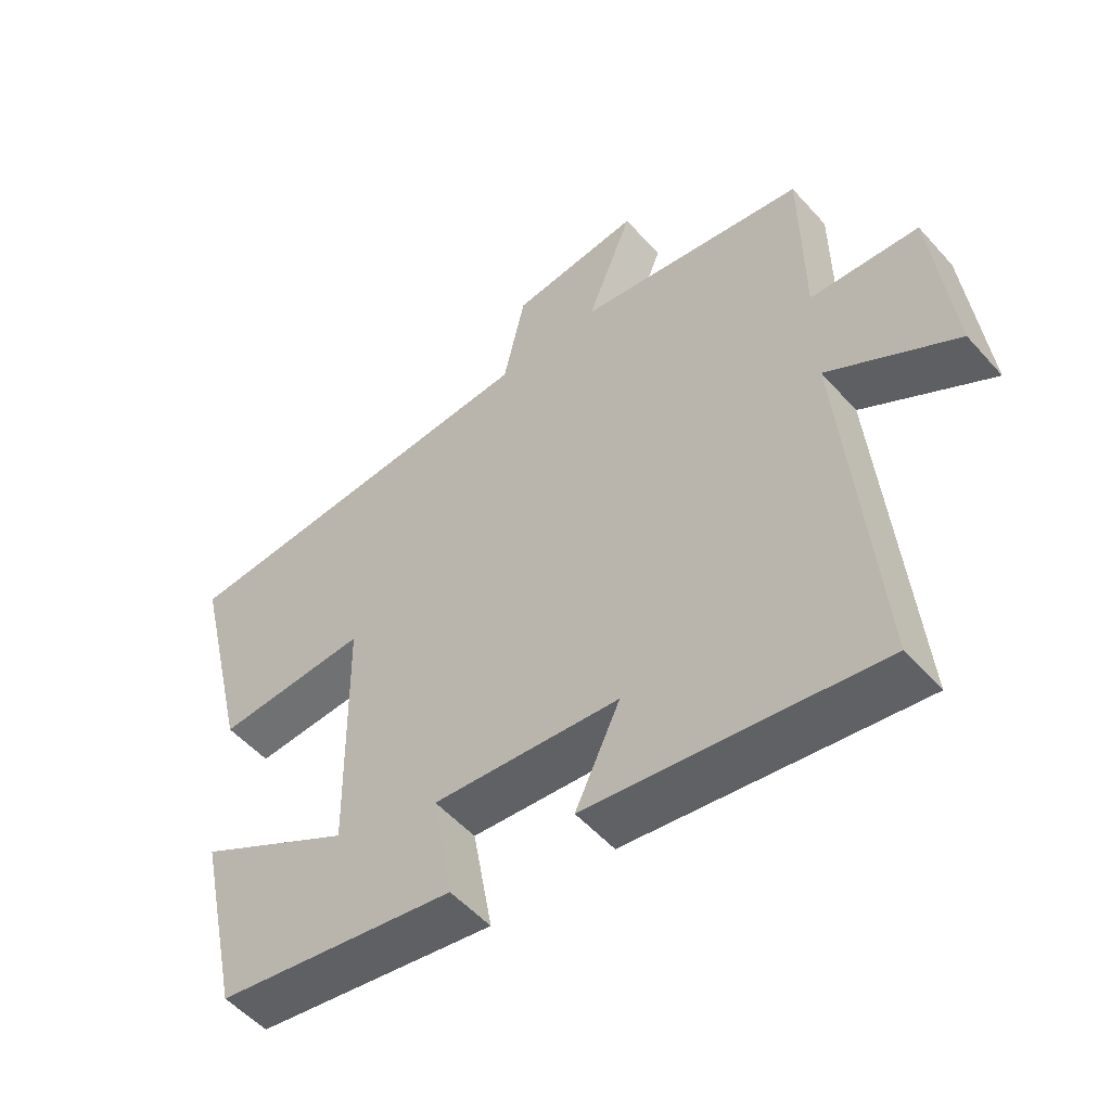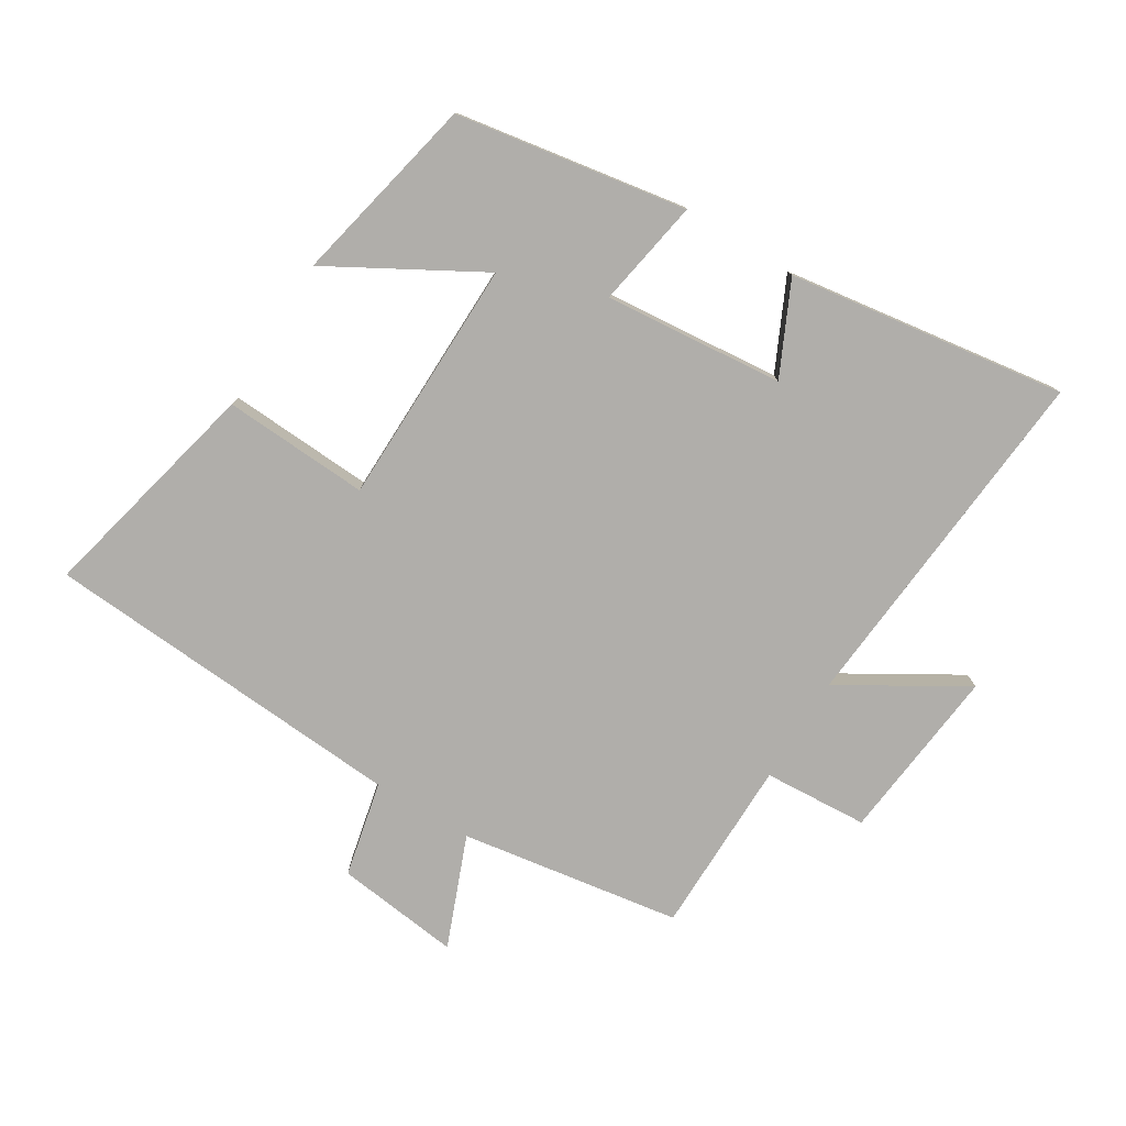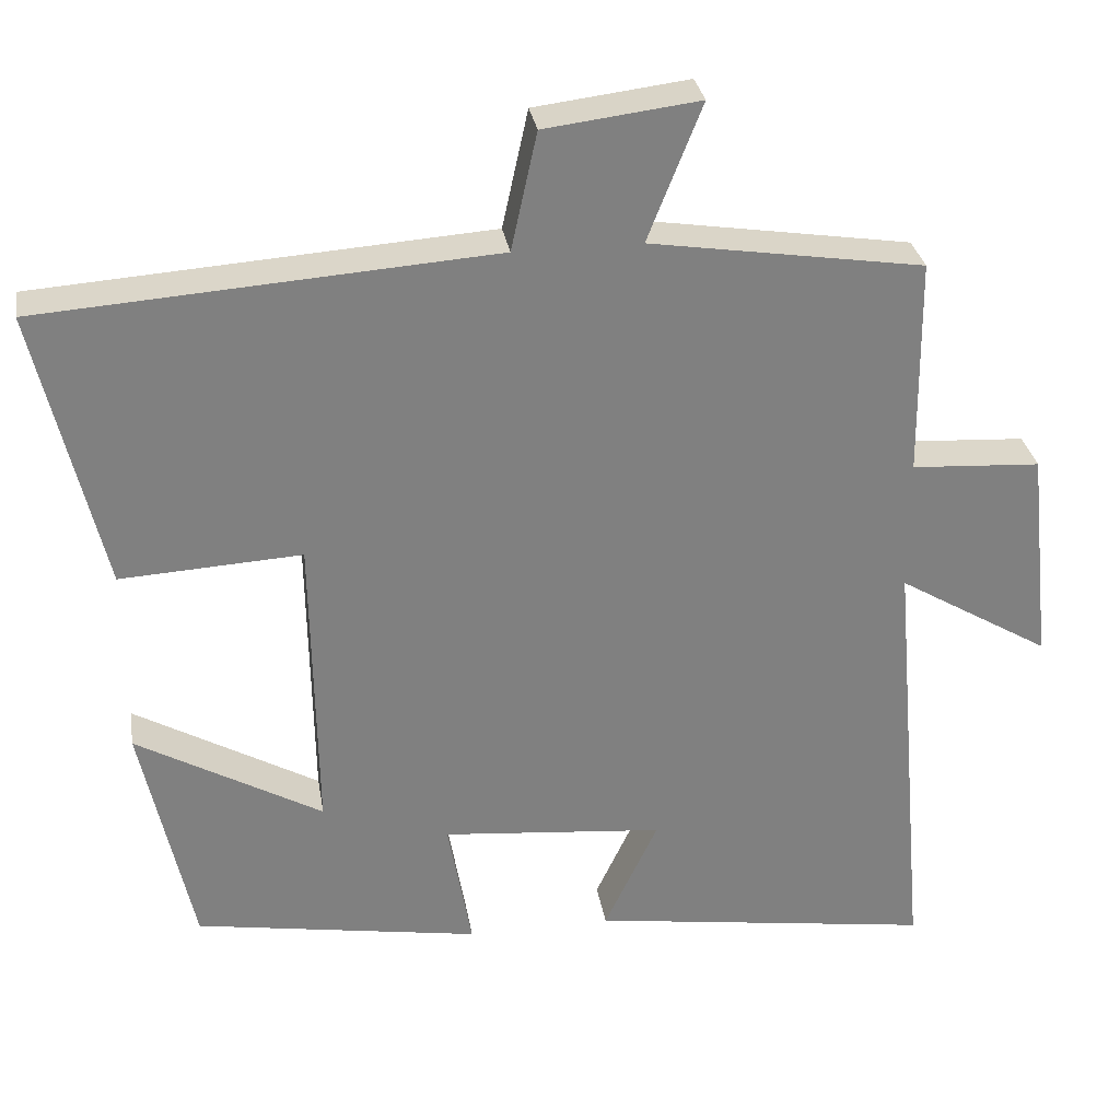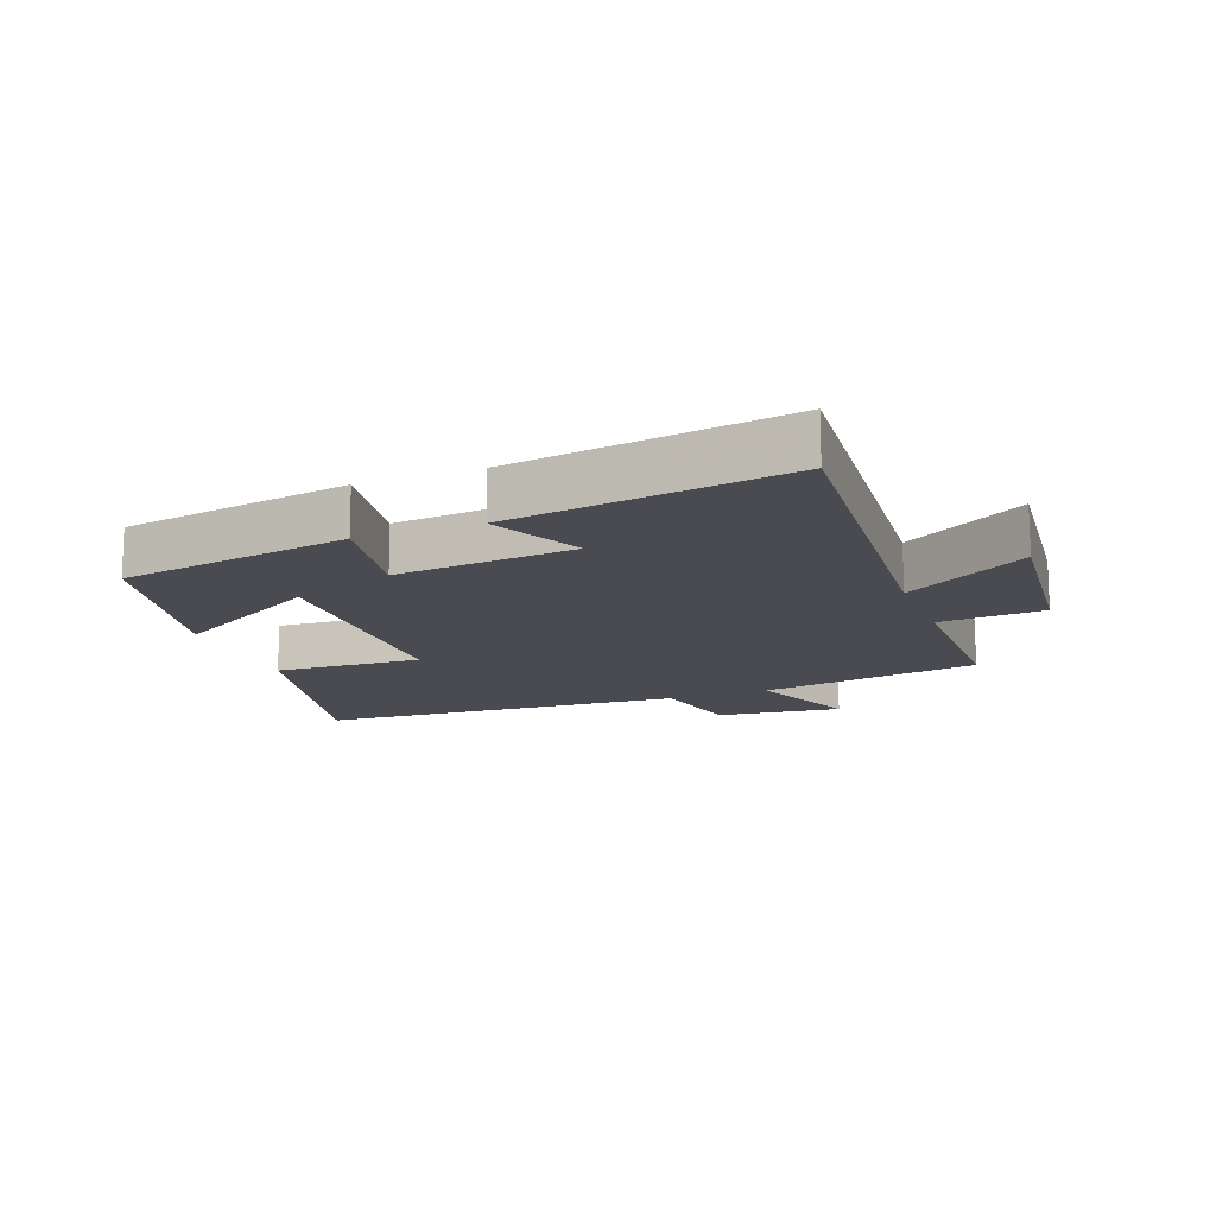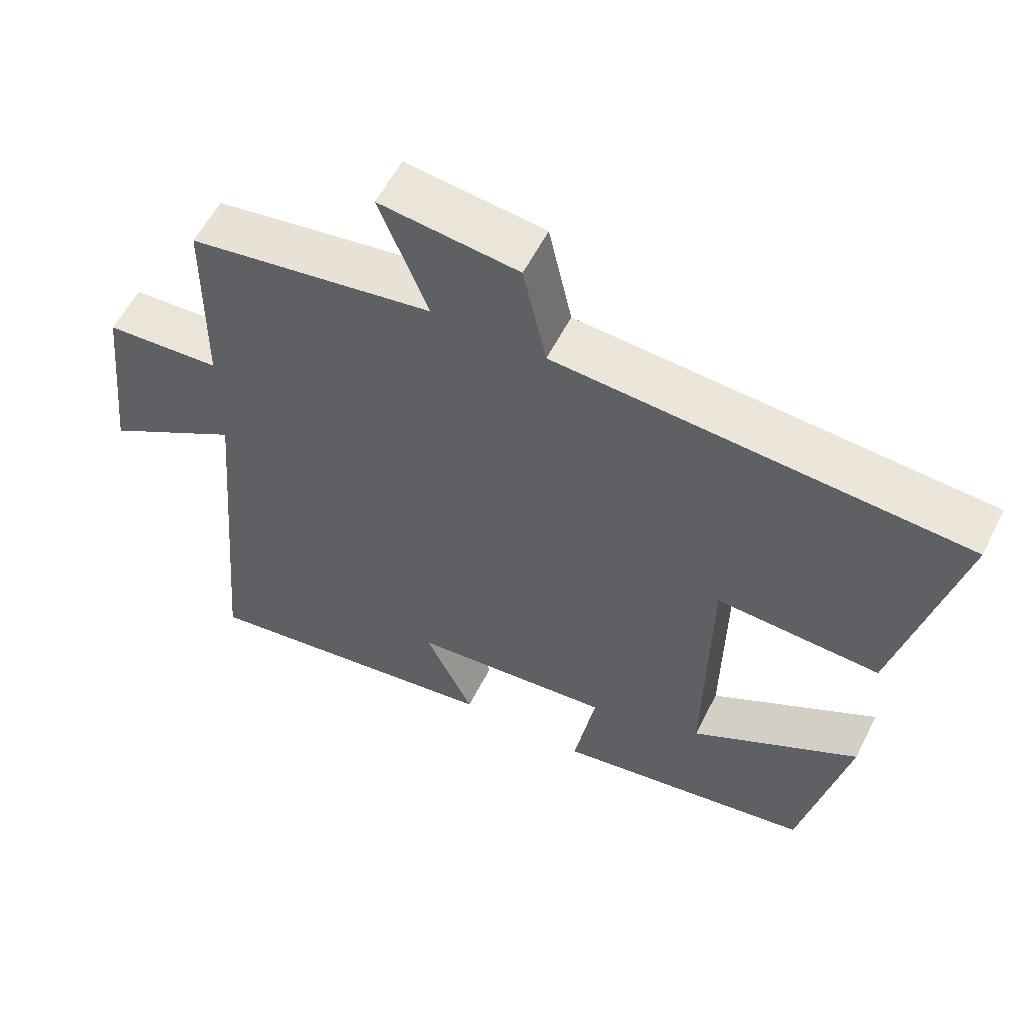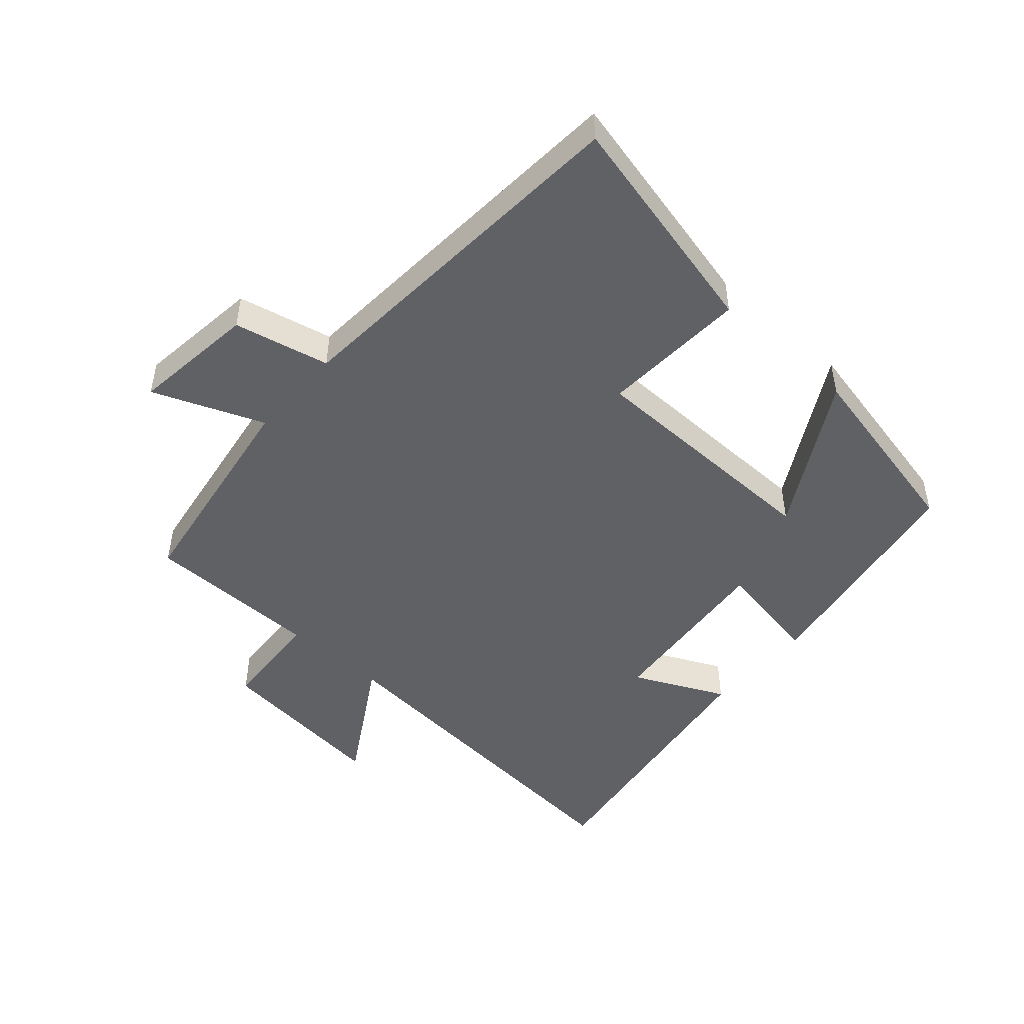
<metadata>
{"format":"obj","ext":"obj","renderer":"f3d","projection":"perspective","resolution":1024,"background":"white","views":[{"elev":-52.9,"azim":-139.6,"up":"+Z"},{"elev":-77.9,"azim":148.5,"up":"+Y"},{"elev":30.4,"azim":170.7,"up":"+Z"},{"elev":-14.6,"azim":-158.9,"up":"+Y"},{"elev":57.5,"azim":26.6,"up":"+Z"},{"elev":-48.4,"azim":48.6,"up":"+Y"}]}
</metadata>
<code>
v 0.435 0.07 -0.44
v 0.072 0.07 -0.5
v 0.102 0.07 -0.33
v -0.18 0.07 -0.356
v -0.112 0.07 -0.5
v -0.549 0.07 -0.563
v -0.5 0.07 -0.001
v -0.694 0.07 -0.117
v -0.664 0.07 0.159
v -0.5 0.07 0.169
v -0.497 0.07 0.446
v -0.15 0.07 0.5
v -0.219 0.07 0.674
v -0.023 0.07 0.65
v 0.01 0.07 0.5
v 0.585 0.07 0.46
v 0.5 0.07 0.101
v 0.27 0.07 0.114
v 0.264 0.07 -0.274
v 0.5 0.07 -0.141
v 0.435 0 -0.44
v 0.072 0 -0.5
v 0.102 0 -0.33
v -0.18 0 -0.356
v -0.112 0 -0.5
v -0.549 0 -0.563
v -0.5 0 -0.001
v -0.694 0 -0.117
v -0.664 0 0.159
v -0.5 0 0.169
v -0.497 0 0.446
v -0.15 0 0.5
v -0.219 0 0.674
v -0.023 0 0.65
v 0.01 0 0.5
v 0.585 0 0.46
v 0.5 0 0.101
v 0.27 0 0.114
v 0.264 0 -0.274
v 0.5 0 -0.141
f 19 20 1 2
f 18 19 2 3
f 15 16 17 18
f 15 18 3 4
f 12 13 14 15
f 10 11 12 15
f 10 15 4
f 7 8 9 10
f 7 10 4 5
f 5 6 7
f 22 21 40 39
f 23 22 39 38
f 38 37 36 35
f 24 23 38 35
f 35 34 33 32
f 35 32 31 30
f 24 35 30
f 30 29 28 27
f 25 24 30 27
f 27 26 25
f 1 21 22 2
f 2 22 23 3
f 3 23 24 4
f 4 24 25 5
f 5 25 26 6
f 6 26 27 7
f 7 27 28 8
f 8 28 29 9
f 9 29 30 10
f 10 30 31 11
f 11 31 32 12
f 12 32 33 13
f 13 33 34 14
f 14 34 35 15
f 15 35 36 16
f 16 36 37 17
f 17 37 38 18
f 18 38 39 19
f 19 39 40 20
f 20 40 21 1

</code>
